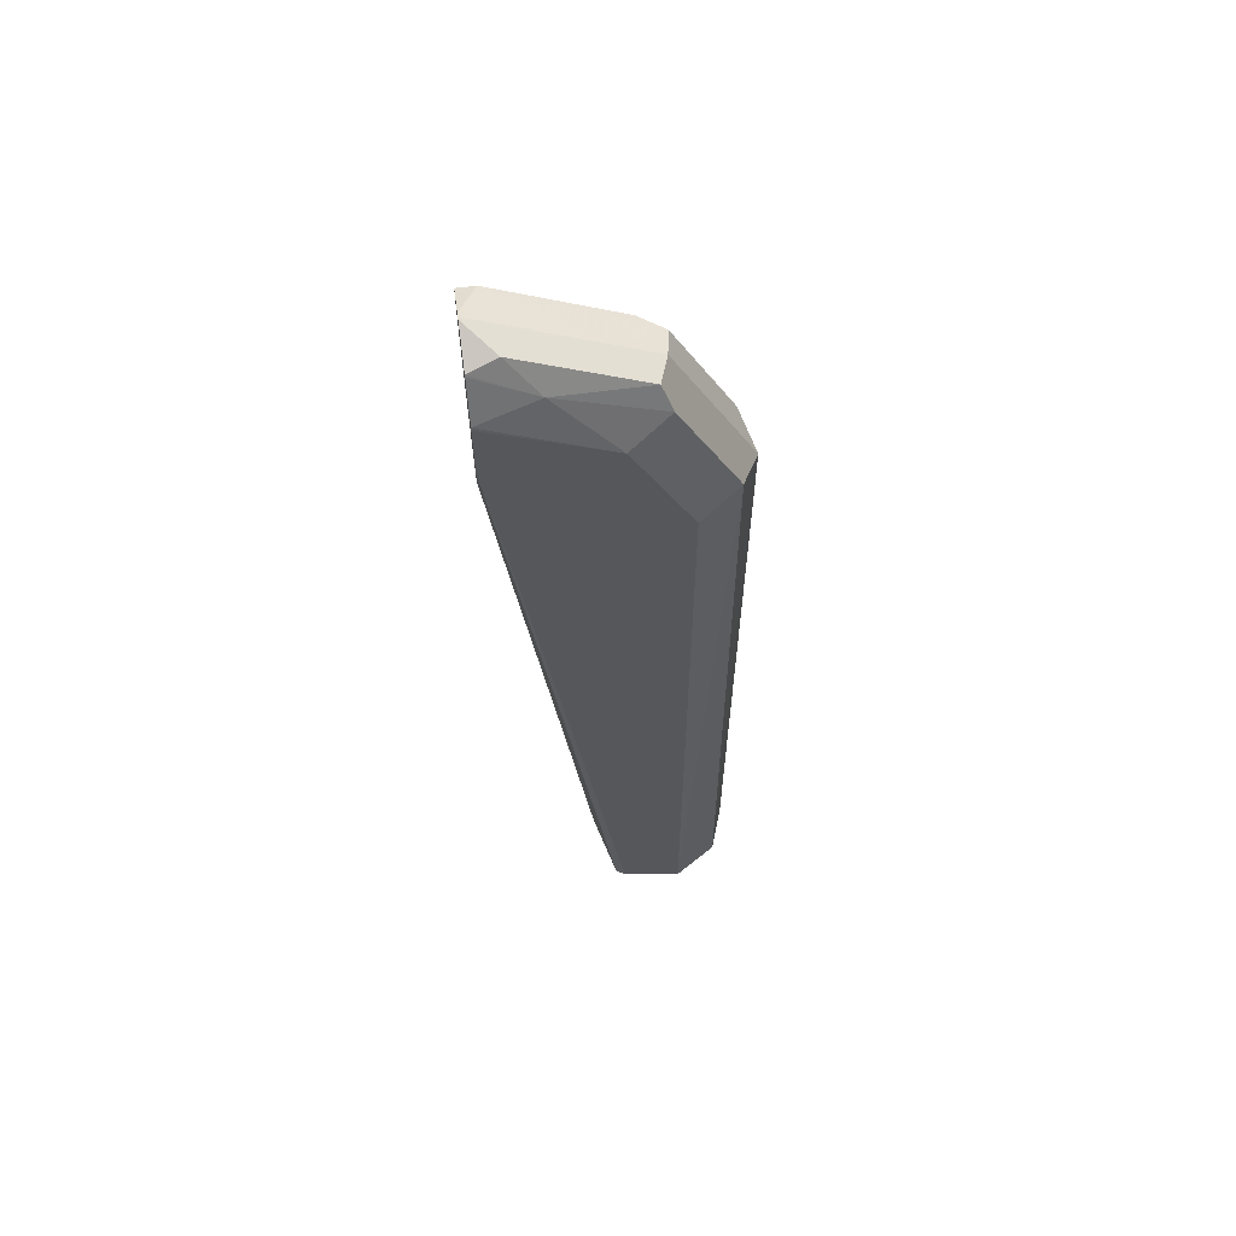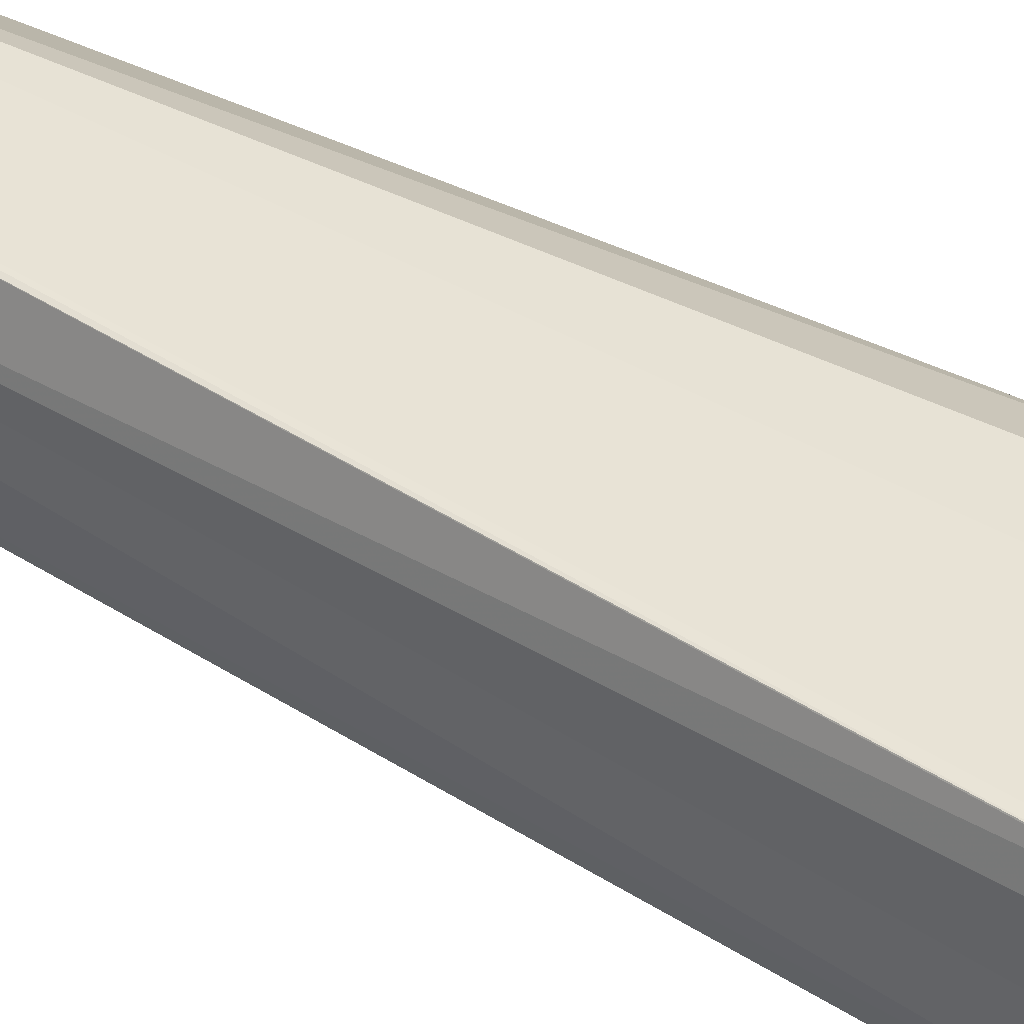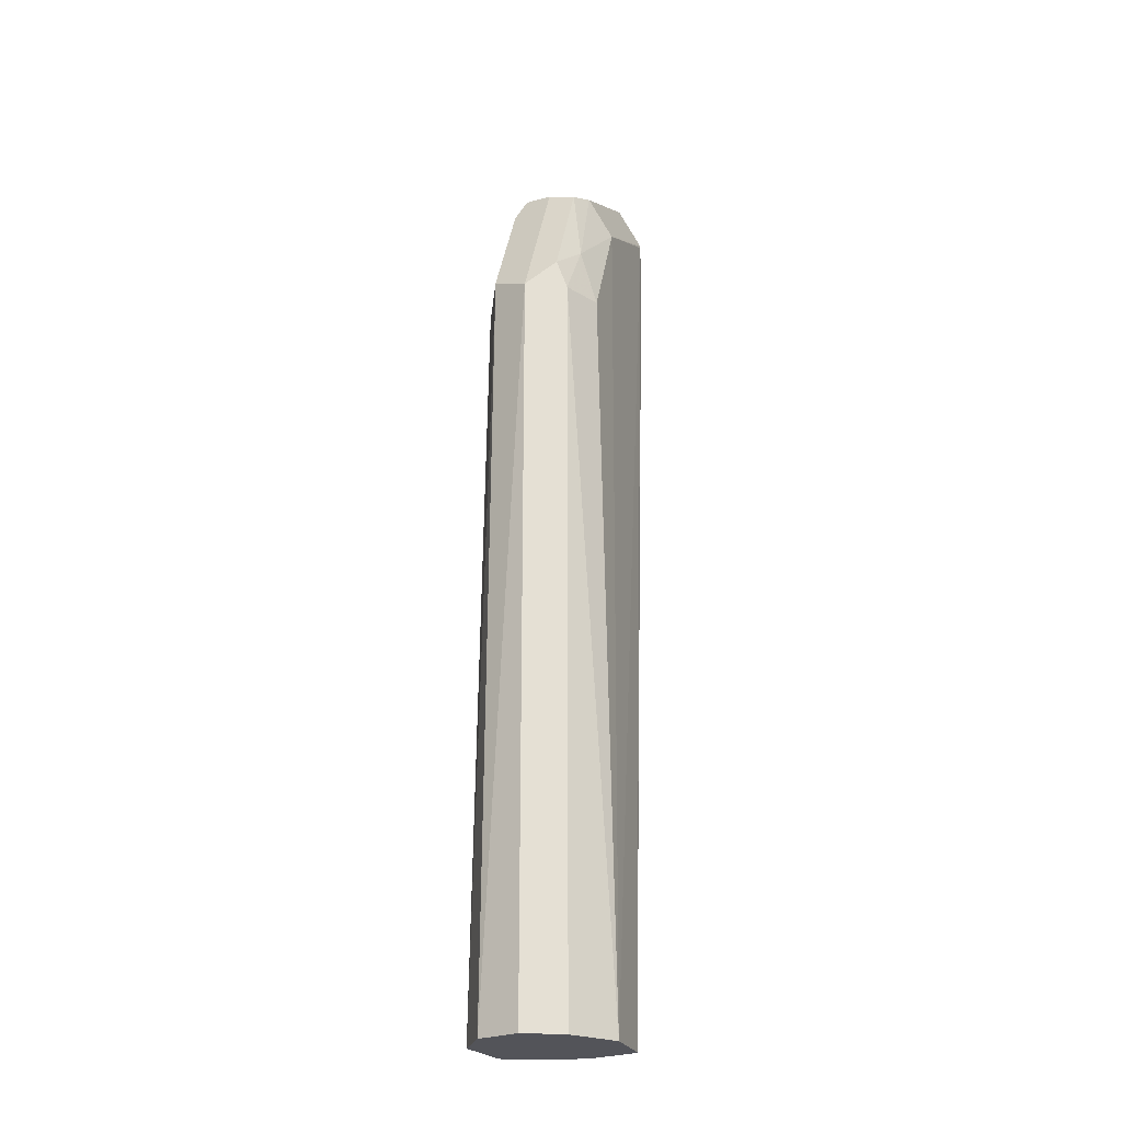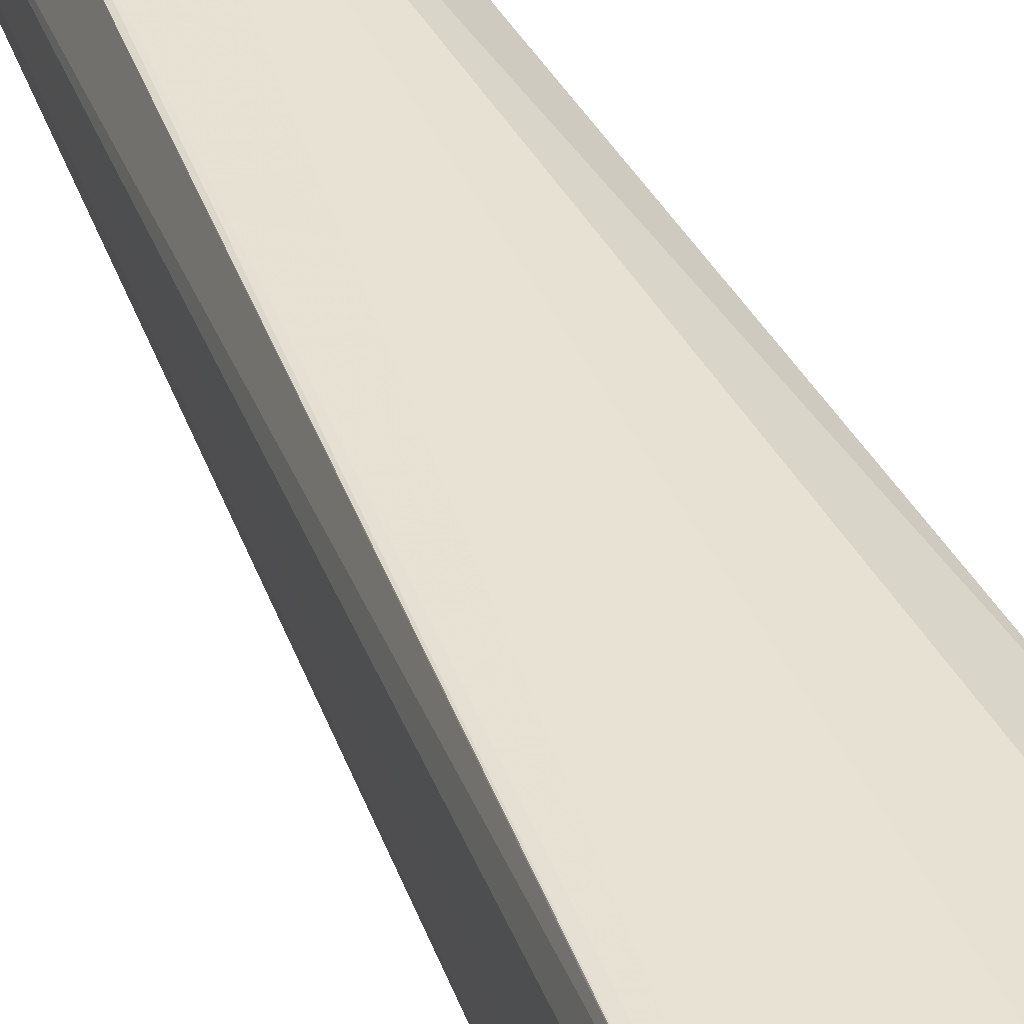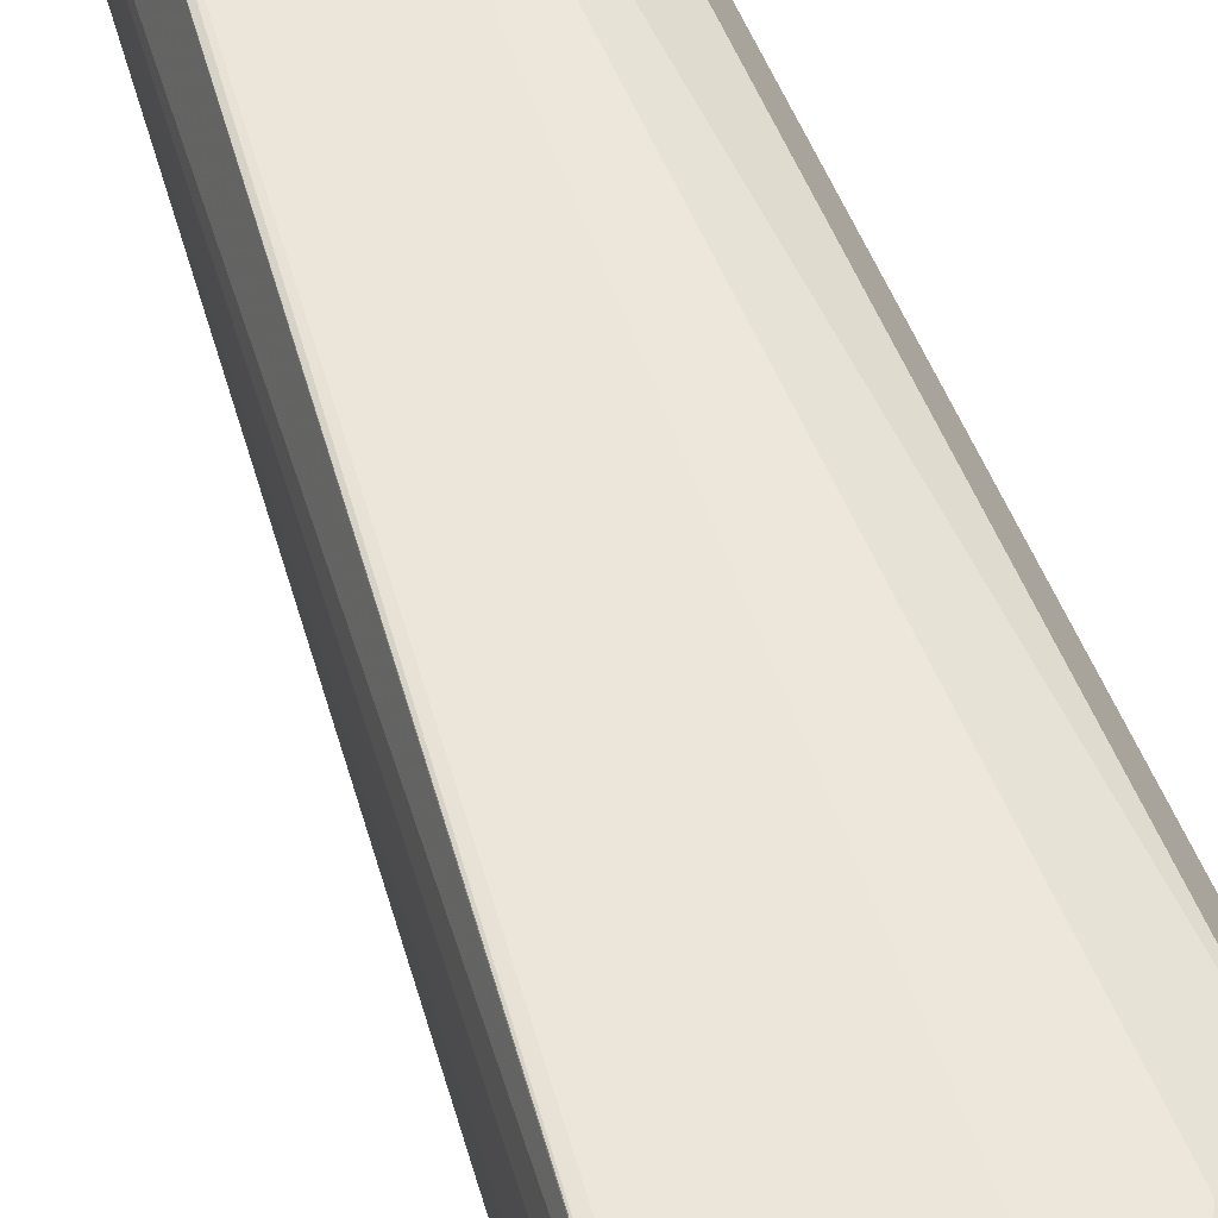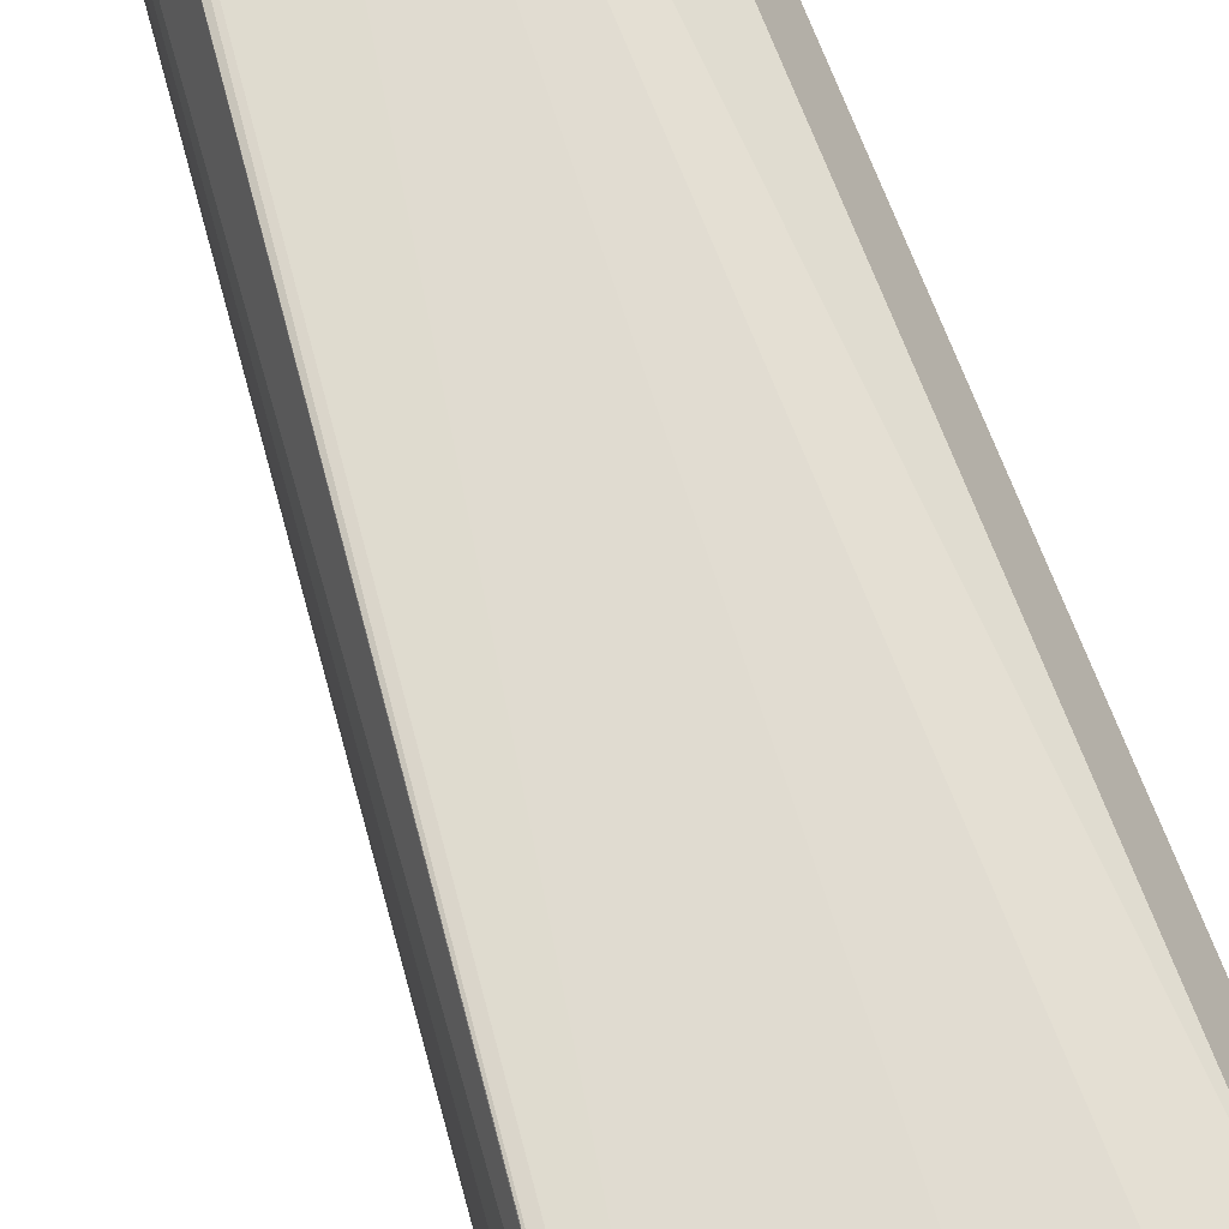
<metadata>
{"format":"obj","ext":"obj","renderer":"f3d","projection":"perspective","resolution":1024,"background":"white","views":[{"elev":62.2,"azim":-7.7,"up":"+Z"},{"elev":40.9,"azim":-58.6,"up":"+Y"},{"elev":-23.7,"azim":108.2,"up":"+Z"},{"elev":38.9,"azim":-25.3,"up":"+Y"},{"elev":55.6,"azim":-22.4,"up":"+Y"},{"elev":69.5,"azim":-21.2,"up":"+Y"}]}
</metadata>
<code>
v 0.1251 1.32e-06 0.03005
v 0.1226 -0.00712 0.03005
v 0.1219 0.006415 0.03005
v 0.1227 0.004812 0.1588
v 0.1251 1.32e-06 0.154
v 0.1155 -0.0115 0.03005
v 0.1219 -0.006415 0.1572
v 0.1144 0.01174 0.03005
v 0.1219 0.006415 0.154
v 0.1167 0.007216 0.1636
v 0.1131 0.004812 0.178
v 0.1219 1.32e-06 0.1604
v 0.1059 -0.01009 0.03005
v 0.1155 -0.009622 0.154
v 0.1059 -0.009622 0.1732
v 0.087 -0.009622 0.1825
v 0.087 -0.009622 0.1732
v 0.1123 -0.006415 0.1764
v 0.1047 0.01165 0.03005
v 0.087 0.009622 0.1825
v 0.1059 0.009622 0.1732
v 0.1155 0.009622 0.154
v 0.1091 0.006415 0.1796
v 0.1059 1.32e-06 0.1829
v 0.1123 1.32e-06 0.1796
v 0.1045 -0.009386 0.03005
v 0.09624 -0.007216 0.184
v 0.087 -0.009527 0.1829
v 0.087 -0.009513 0.1728
v 0.1107 -0.004812 0.1804
v 0.104 0.01144 0.03005
v 0.087 0.009622 0.1732
v 0.087 0.009538 0.1829
v 0.087 0.009238 0.1836
v 0.08982 0.006415 0.1893
v 0.087 1.32e-06 0.1923
v 0.087 -0.0003831 0.1923
v 0.1016 0.001175 0.03005
v 0.087 -0.006663 0.1658
v 0.09143 -0.004812 0.1901
v 0.087 -0.006288 0.1893
v 0.087 -0.006447 0.189
v 0.1016 0.004223 0.03005
v 0.087 0.009527 0.1728
v 0.087 0.006415 0.1893
v 0.087 0.0007678 0.1921
v 0.087 1.32e-06 0.1634
v 0.087 0.006447 0.1666
f 16 39 29
f 16 29 17
f 17 29 26
f 16 41 37
f 18 30 27
f 19 31 32
f 16 47 39
f 19 32 20
f 18 25 30
f 16 48 47
f 16 36 46
f 16 32 44
f 16 20 32
f 16 33 20
f 16 34 33
f 16 45 34
f 16 46 45
f 16 37 36
f 20 33 21
f 16 44 48
f 21 33 34
f 38 47 43
f 21 35 23
f 16 42 41
f 43 48 44
f 43 47 48
f 38 39 47
f 37 41 40
f 35 46 36
f 35 45 46
f 31 44 32
f 31 43 44
f 21 34 35
f 30 37 40
f 27 41 42
f 27 40 41
f 27 30 40
f 26 39 38
f 26 29 39
f 24 37 30
f 24 36 37
f 24 35 36
f 24 30 25
f 27 42 28
f 16 28 42
f 34 45 35
f 15 27 28
f 4 25 12
f 4 11 25
f 4 10 11
f 4 9 10
f 3 9 4
f 3 8 9
f 2 7 6
f 2 5 7
f 1 5 2
f 4 12 5
f 1 4 5
f 1 8 3
f 1 19 8
f 1 31 19
f 1 43 31
f 1 38 43
f 1 13 26
f 1 6 13
f 1 2 6
f 15 28 16
f 1 3 4
f 5 12 7
f 1 26 38
f 6 14 15
f 6 7 14
f 13 17 26
f 15 18 27
f 11 35 24
f 11 23 35
f 10 22 21
f 10 23 11
f 10 21 23
f 9 22 10
f 8 22 9
f 11 24 25
f 8 20 21
f 8 21 22
f 6 17 13
f 7 12 25
f 6 16 17
f 7 18 15
f 7 15 14
f 8 19 20
f 7 25 18
f 6 15 16

</code>
